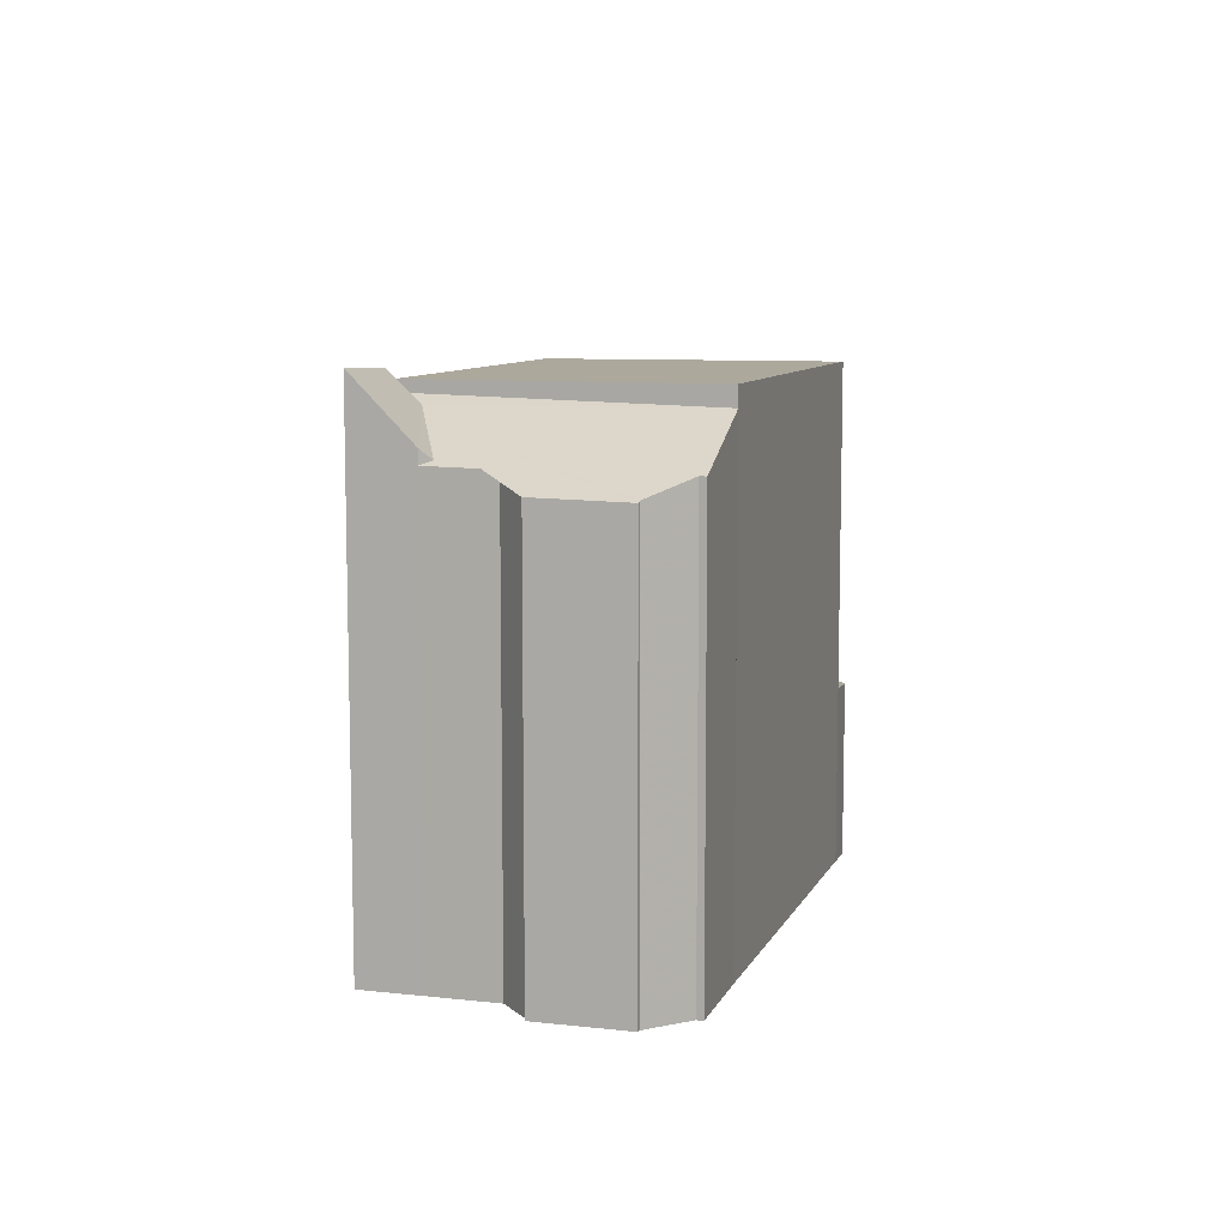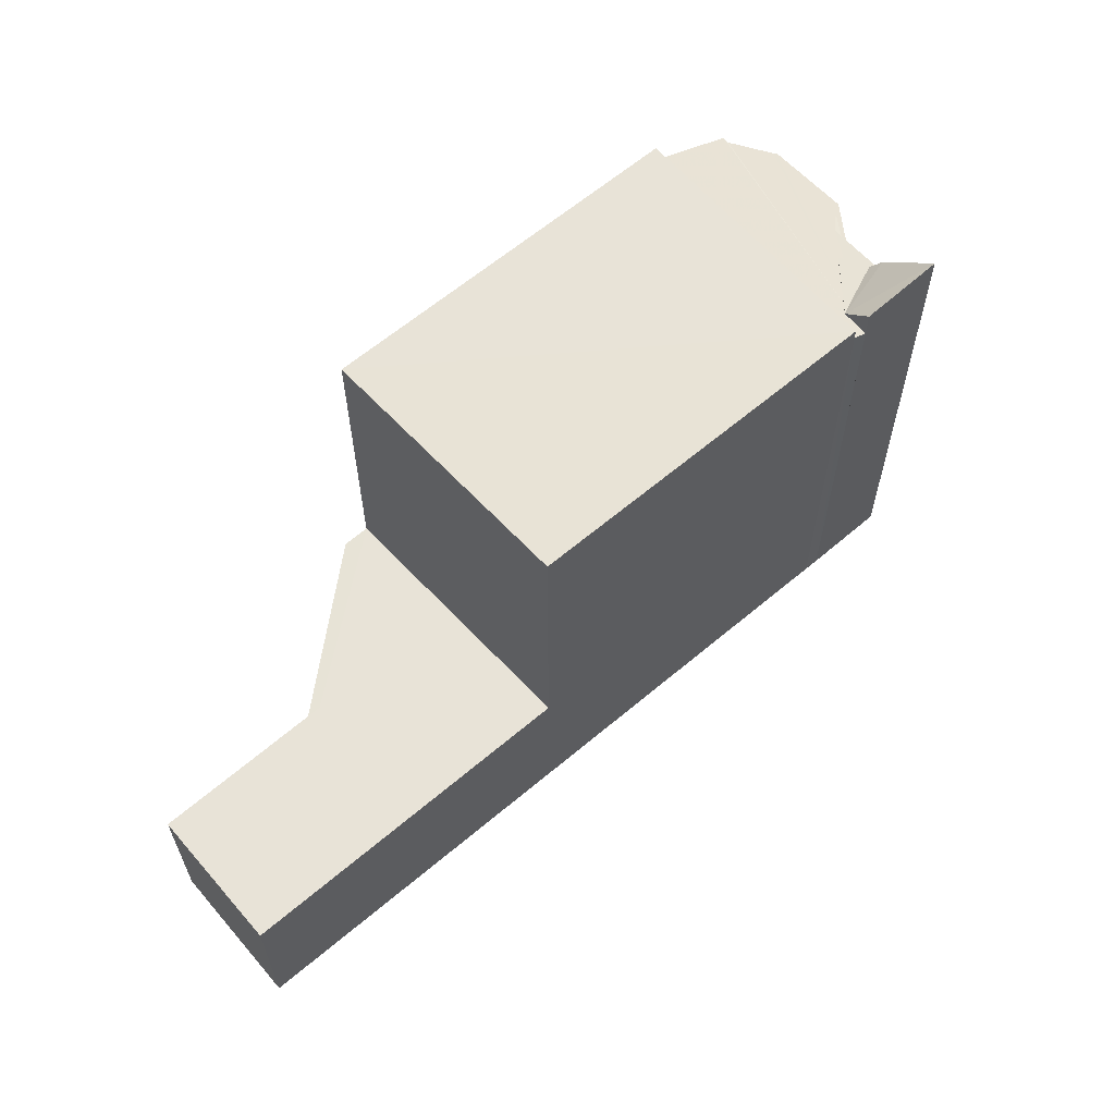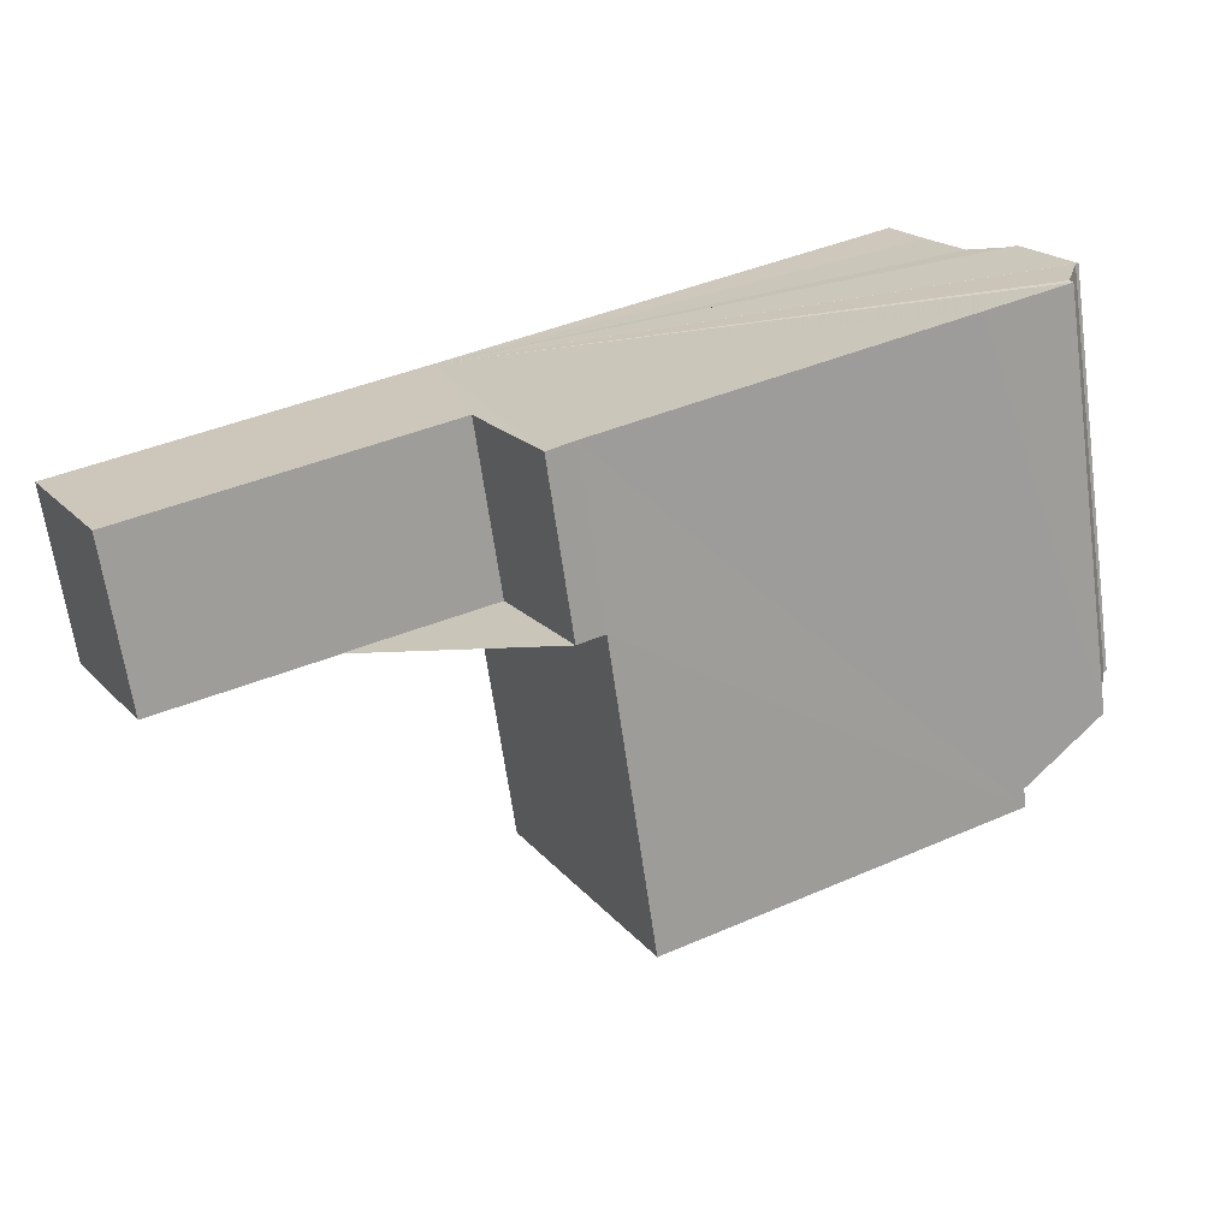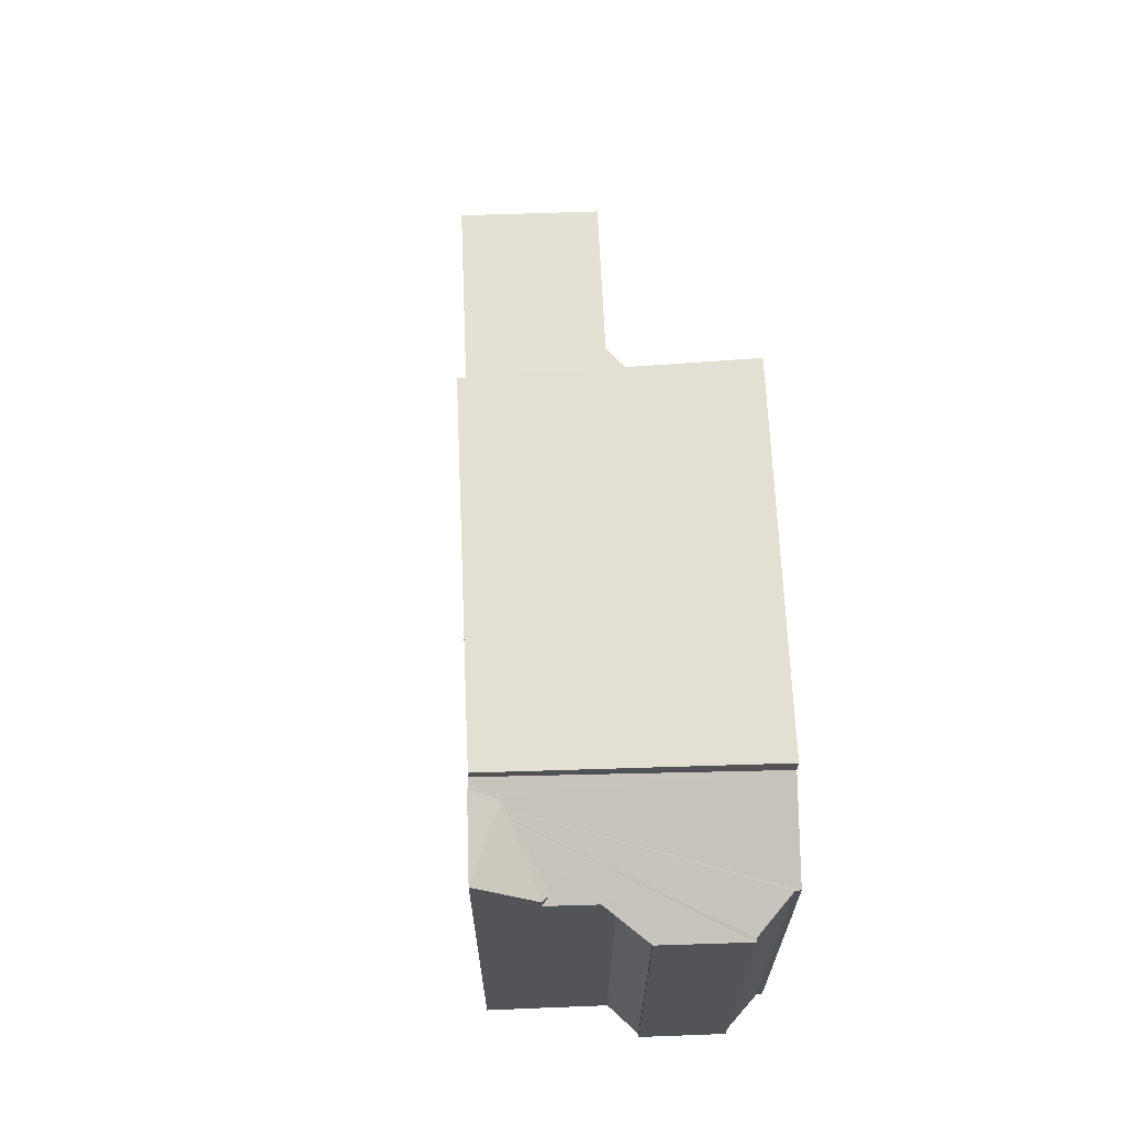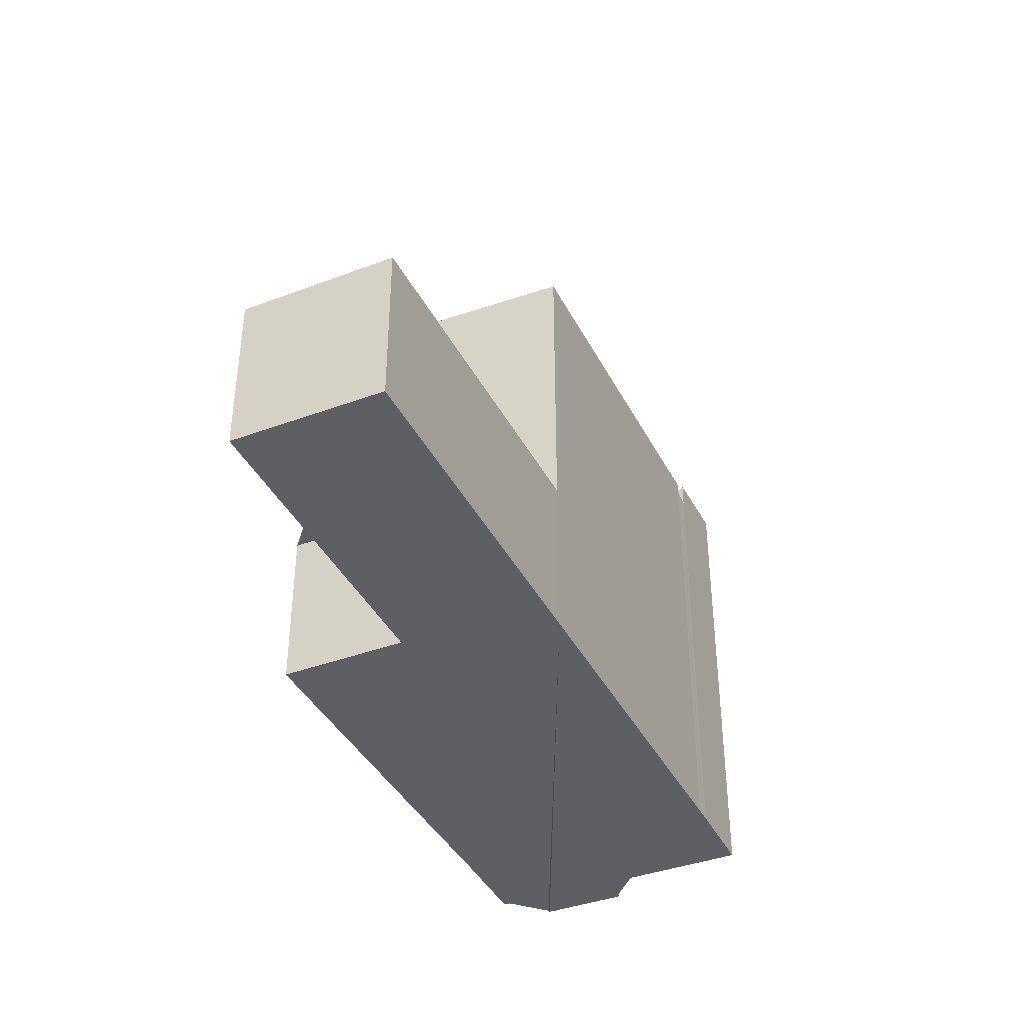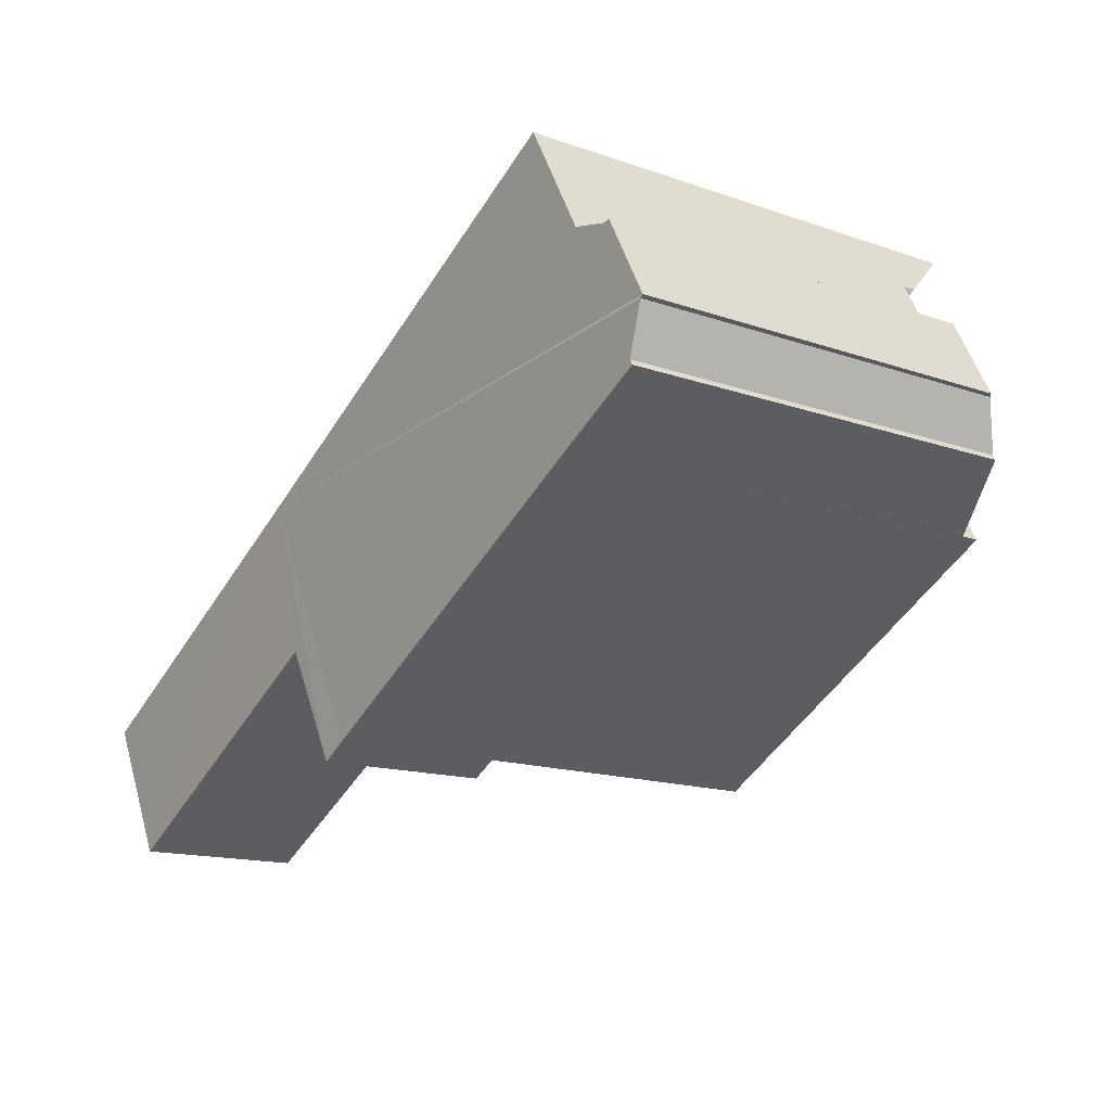
<metadata>
{"format":"obj","ext":"obj","renderer":"f3d","projection":"perspective","resolution":1024,"background":"white","views":[{"elev":9.1,"azim":-102.3,"up":"+Z"},{"elev":61.6,"azim":110.1,"up":"+Z"},{"elev":-66.4,"azim":-172.0,"up":"+Y"},{"elev":66.9,"azim":-121.5,"up":"+Z"},{"elev":-39.8,"azim":85.8,"up":"+Z"},{"elev":-15.2,"azim":-126.6,"up":"+Y"}]}
</metadata>
<code>
v 8.494e+04 4.468e+05 -0.274
v 8.495e+04 4.468e+05 -0.274
v 8.494e+04 4.468e+05 -0.274
v 8.494e+04 4.468e+05 -0.274
v 8.494e+04 4.468e+05 -0.274
v 8.494e+04 4.468e+05 -0.274
v 8.493e+04 4.468e+05 -0.274
v 8.493e+04 4.468e+05 -0.274
v 8.493e+04 4.468e+05 -0.274
v 8.493e+04 4.468e+05 -0.274
v 8.493e+04 4.468e+05 -0.274
v 8.493e+04 4.468e+05 -0.274
v 8.493e+04 4.468e+05 -0.274
v 8.493e+04 4.468e+05 -0.274
v 8.493e+04 4.468e+05 -0.274
v 8.493e+04 4.468e+05 -0.274
v 8.493e+04 4.468e+05 -0.274
v 8.493e+04 4.468e+05 -0.274
v 8.493e+04 4.468e+05 8.145
v 8.493e+04 4.468e+05 8.115
v 8.493e+04 4.468e+05 8.147
v 8.494e+04 4.468e+05 9.656
v 8.494e+04 4.468e+05 3.321
v 8.493e+04 4.468e+05 9.509
v 8.493e+04 4.468e+05 9.736
v 8.493e+04 4.468e+05 9.372
v 8.493e+04 4.468e+05 9.765
v 8.494e+04 4.468e+05 3.268
v 8.494e+04 4.468e+05 3.159
v 8.494e+04 4.468e+05 3.234
v 8.495e+04 4.468e+05 3.199
v 8.493e+04 4.468e+05 9.938
v 8.493e+04 4.468e+05 9.353
v 8.493e+04 4.468e+05 10.05
v 8.493e+04 4.468e+05 8.469
v 8.493e+04 4.468e+05 8.176
v 8.493e+04 4.468e+05 8.506
v 8.493e+04 4.468e+05 8.484
v 8.493e+04 4.468e+05 8.466
v 8.494e+04 4.468e+05 3.243
v 8.493e+04 4.468e+05 8.793
v 8.493e+04 4.468e+05 8.766
v 8.493e+04 4.468e+05 8.037
v 8.493e+04 4.468e+05 8.579
v 8.493e+04 4.468e+05 9.327
v 8.494e+04 4.468e+05 9.682
f 1 2 3 4 5 6 7 8 9 10 11 12 13 14 15 16 17 18
f 19 12 11 20
f 20 11 10 21
f 22 23 1 18 24 25
f 25 24 26 27
f 28 4 3 29
f 30 5 4 28
f 29 3 2 31
f 32 33 17 16 34
f 24 18 17 33
f 21 10 9 35
f 36 13 12 19
f 37 15 14 38
f 38 14 13 36
f 35 9 8 39
f 39 8 7 26
f 40 6 5 30
f 34 16 15 37 41
f 42 43 44
f 41 37 44
f 43 42 45
f 27 26 7 6 40 46
f 46 40 23 22
f 33 32 45
f 31 2 1 23
f 45 32 34 41 44 43
f 46 22 25 27
f 33 45 42 44 37 38 36 19 20 21 35 39 26 24
f 31 23 40 30 28 29

</code>
